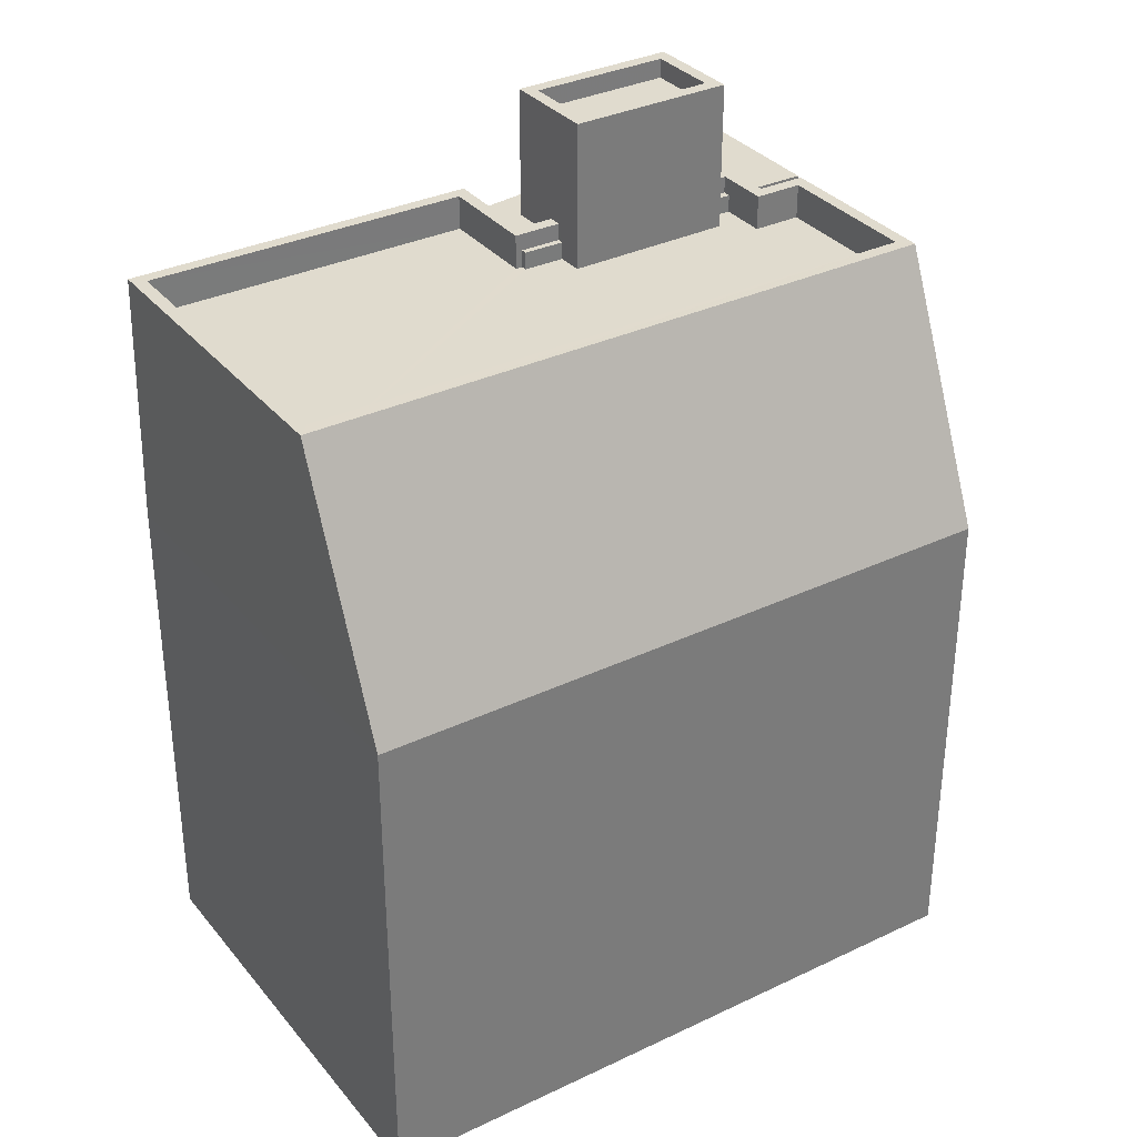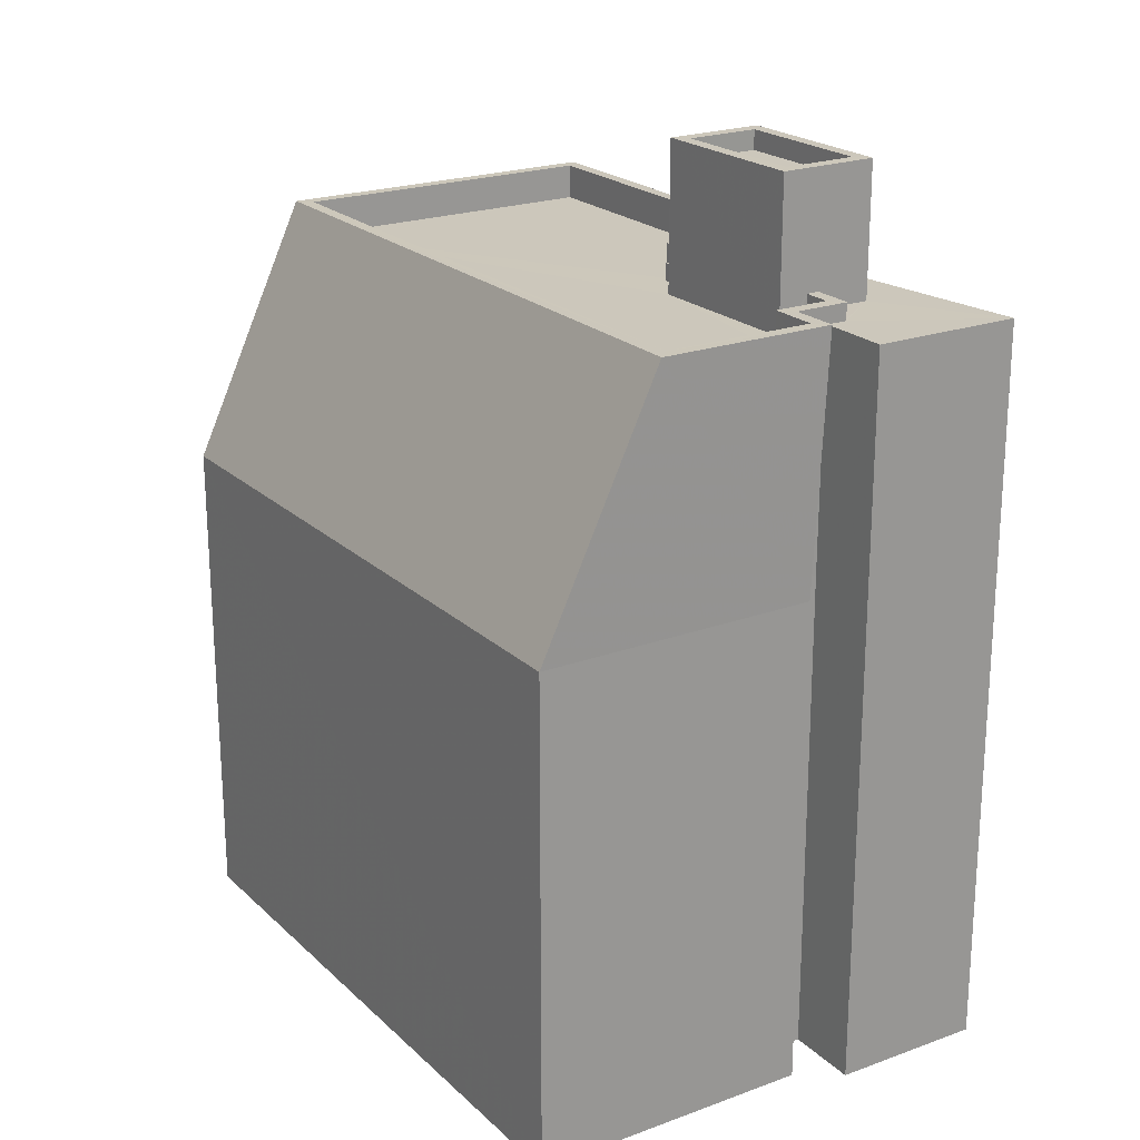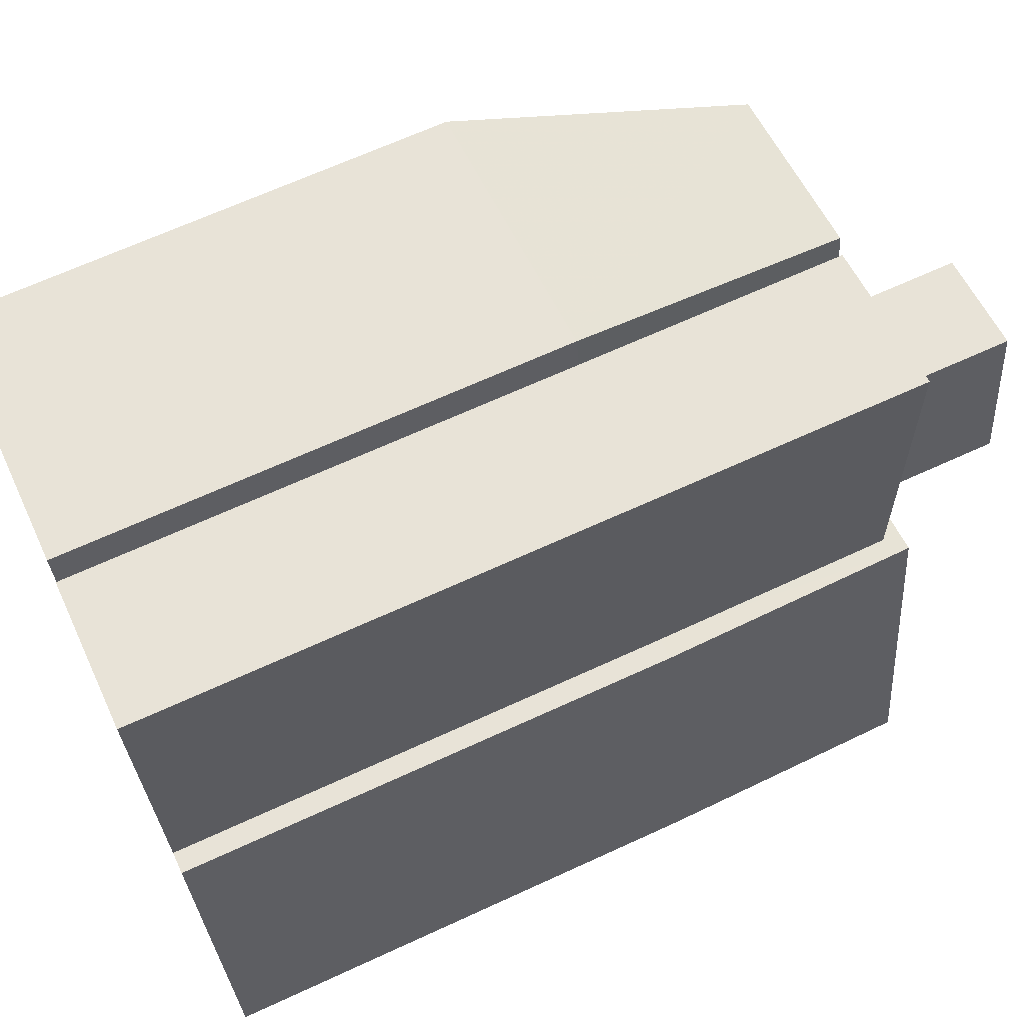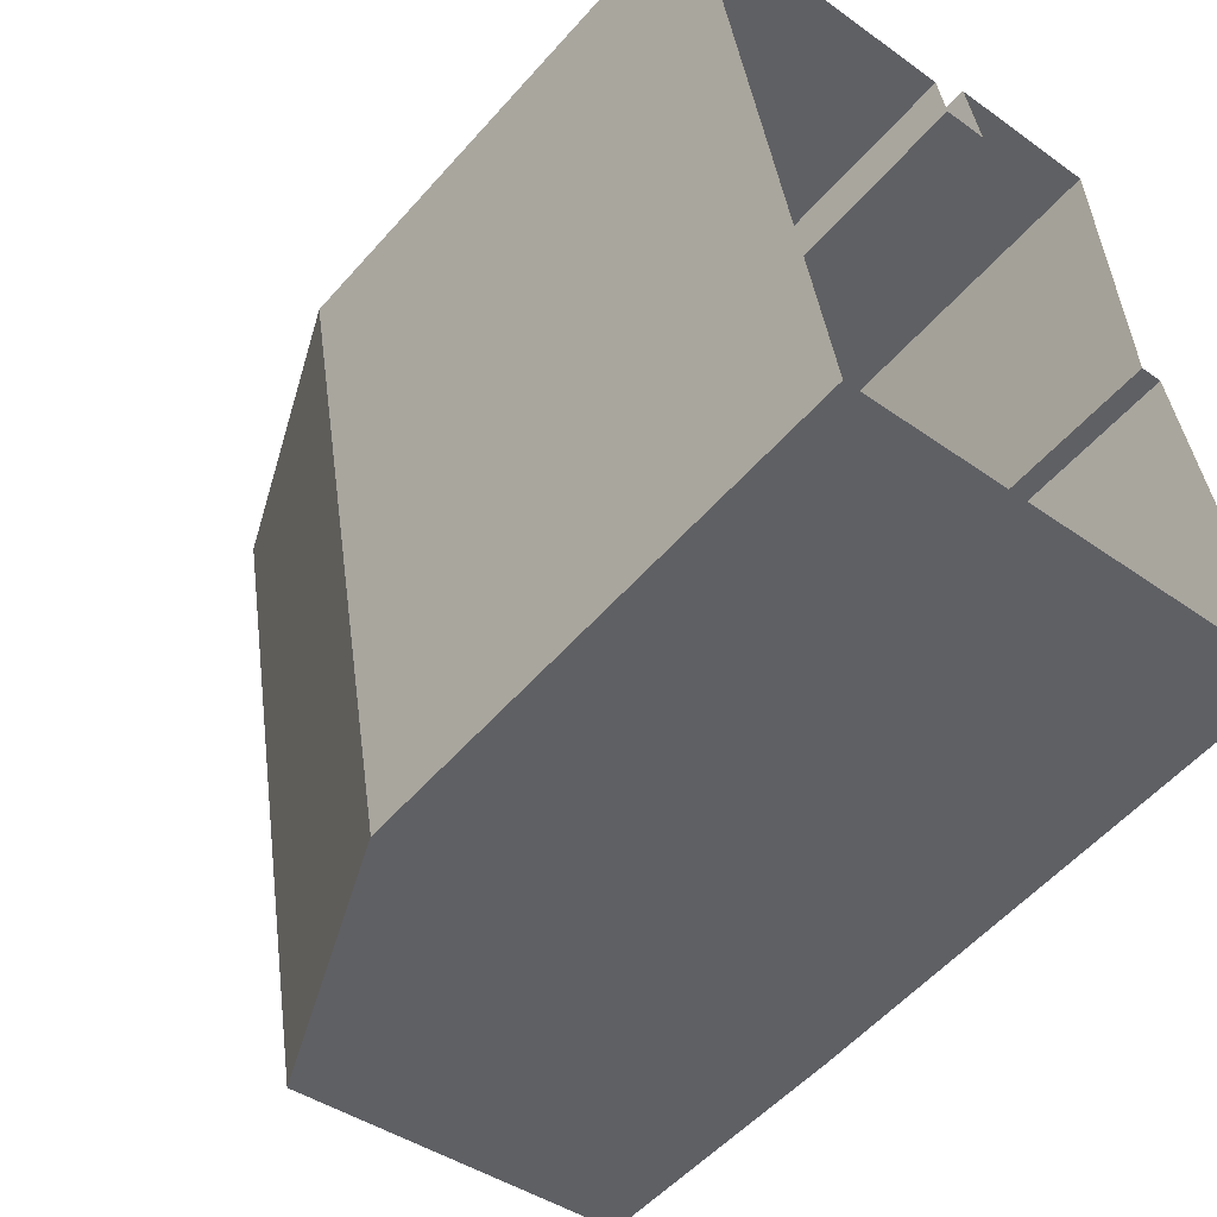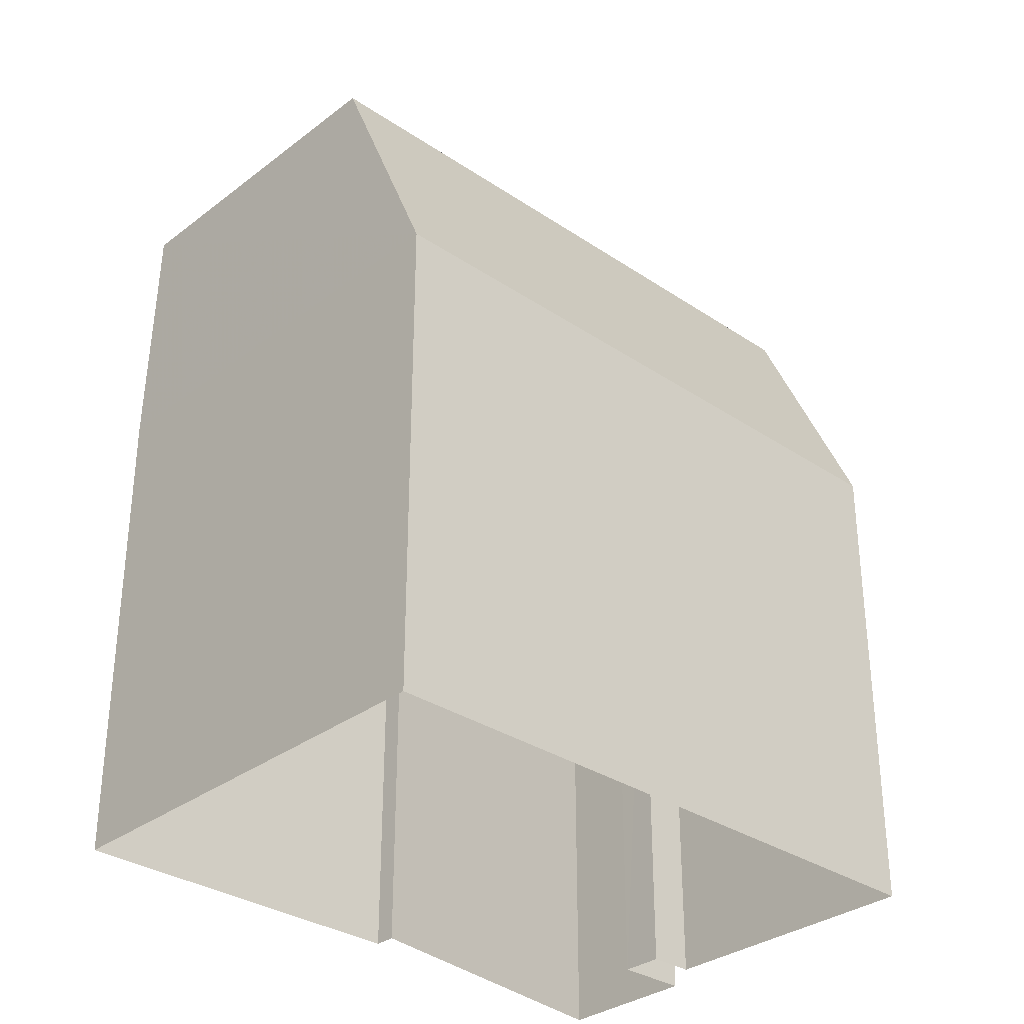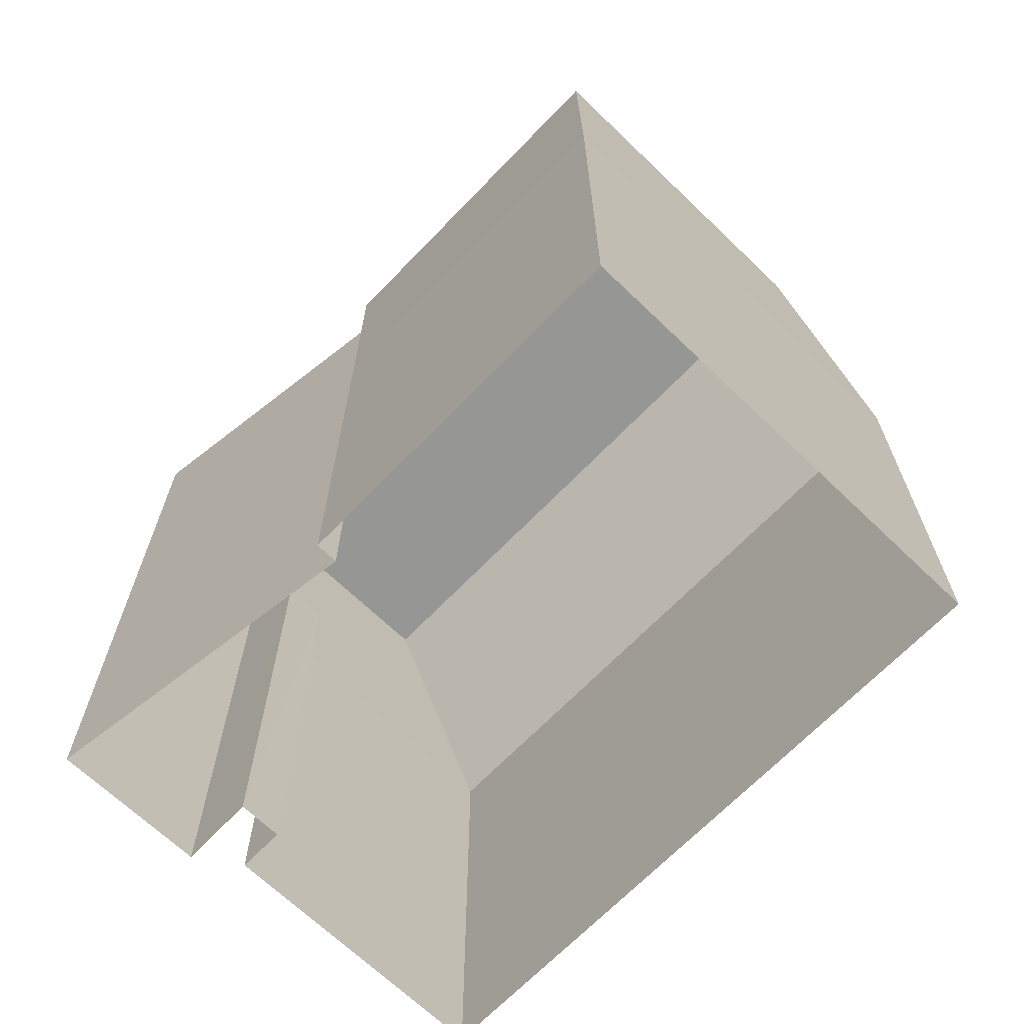
<metadata>
{"format":"obj","ext":"obj","renderer":"f3d","projection":"perspective","resolution":1024,"background":"white","views":[{"elev":33.5,"azim":47.2,"up":"+Z"},{"elev":21.7,"azim":137.4,"up":"+Z"},{"elev":66.6,"azim":-114.8,"up":"+Y"},{"elev":-55.4,"azim":139.6,"up":"+Y"},{"elev":-32.1,"azim":37.0,"up":"+Z"},{"elev":-67.7,"azim":-53.7,"up":"+Z"}]}
</metadata>
<code>
v -7188 -3.776e+04 22.3
v -7188 -3.776e+04 21.85
v -7189 -3.776e+04 21.85
v -7189 -3.776e+04 22.3
v -7189 -3.776e+04 22.3
v -7189 -3.776e+04 21.85
v -7187 -3.776e+04 22.3
v -7187 -3.776e+04 21.85
v -7189 -3.776e+04 19.29
v -7190 -3.776e+04 22.3
v -7189 -3.776e+04 22.3
v -7190 -3.776e+04 19.29
v -7188 -3.776e+04 19.28
v -7188 -3.776e+04 19.68
v -7187 -3.776e+04 18.88
v -7187 -3.776e+04 19.28
v -7187 -3.776e+04 18.88
v -7187 -3.776e+04 19.68
v -7187 -3.776e+04 22.3
v -7187 -3.776e+04 19.28
v -7187 -3.776e+04 22.3
v -7187 -3.776e+04 18.88
v -7188 -3.776e+04 19.68
v -7188 -3.776e+04 19.68
v -7188 -3.776e+04 19.28
v -7188 -3.776e+04 19.28
v -7188 -3.776e+04 18.88
v -7188 -3.776e+04 19.28
v -7190 -3.776e+04 19.29
v -7190 -3.775e+04 19.29
v -7190 -3.776e+04 15.02
v -7190 -3.775e+04 2.463
v -7190 -3.776e+04 13.82
v -7190 -3.776e+04 2.463
v -7187 -3.775e+04 19.28
v -7187 -3.775e+04 2.462
v -7187 -3.776e+04 15.08
v -7187 -3.776e+04 13.81
v -7187 -3.776e+04 19.28
v -7187 -3.776e+04 2.462
v -7188 -3.776e+04 18.88
v -7188 -3.776e+04 18.88
v -7188 -3.776e+04 19.28
v -7188 -3.776e+04 19.28
v -7187 -3.776e+04 18.88
v -7187 -3.776e+04 19.28
v -7191 -3.776e+04 2.463
v -7191 -3.776e+04 13.82
v -7186 -3.776e+04 13.81
v -7186 -3.776e+04 2.462
v -7186 -3.776e+04 2.462
v -7186 -3.776e+04 13.81
v -7179 -3.776e+04 13.81
v -7179 -3.776e+04 2.459
v -7182 -3.777e+04 13.81
v -7182 -3.777e+04 2.459
v -7192 -3.777e+04 2.463
v -7192 -3.777e+04 13.82
v -7191 -3.776e+04 19.68
v -7192 -3.777e+04 19.68
v -7189 -3.776e+04 19.28
v -7189 -3.776e+04 19.28
v -7189 -3.776e+04 19.68
v -7189 -3.776e+04 19.28
v -7188 -3.776e+04 19.28
v -7188 -3.776e+04 19.28
v -7188 -3.776e+04 19.68
v -7188 -3.776e+04 19.28
v -7186 -3.776e+04 19.68
v -7186 -3.776e+04 19.68
v -7182 -3.776e+04 19.68
v -7185 -3.777e+04 19.68
v -7185 -3.777e+04 19.68
v -7185 -3.777e+04 18.88
v -7192 -3.777e+04 18.88
v -7192 -3.777e+04 19.68
v -7191 -3.776e+04 18.88
v -7191 -3.776e+04 19.68
v -7188 -3.776e+04 19.68
v -7188 -3.776e+04 18.88
v -7187 -3.776e+04 19.28
v -7187 -3.776e+04 19.68
v -7186 -3.776e+04 19.68
v -7186 -3.776e+04 18.88
v -7186 -3.776e+04 18.88
v -7186 -3.776e+04 19.68
v -7182 -3.776e+04 19.68
v -7182 -3.776e+04 18.88
v -7188 -3.776e+04 19.28
f 57 34 56
f 54 56 50
f 47 34 57
f 40 32 36
f 54 50 51
f 40 34 32
f 50 34 40
f 56 34 50
f 1 2 3
f 4 1 3
f 5 3 6
f 5 4 3
f 7 6 8
f 7 5 6
f 1 8 2
f 1 7 8
f 9 10 11
f 9 12 10
f 13 9 14
f 15 16 17
f 9 11 14
f 17 18 19
f 14 11 19
f 16 20 18
f 18 14 19
f 17 16 18
f 21 17 19
f 21 22 17
f 10 12 23
f 10 23 21
f 21 24 22
f 25 23 12
f 22 26 27
f 26 24 28
f 23 24 21
f 24 26 22
f 29 30 31
f 30 32 33
f 31 30 33
f 32 34 33
f 35 36 32
f 30 35 32
f 35 37 38
f 39 37 35
f 38 40 36
f 35 38 36
f 41 42 43
f 44 41 43
f 45 16 15
f 45 46 16
f 27 43 42
f 27 26 43
f 33 47 48
f 33 34 47
f 40 49 50
f 40 38 49
f 49 51 50
f 49 52 51
f 53 54 51
f 52 53 51
f 55 56 54
f 53 55 54
f 55 57 56
f 55 58 57
f 58 47 57
f 58 48 47
f 13 14 23
f 25 13 23
f 58 59 48
f 60 59 58
f 33 48 31
f 61 62 63
f 64 61 63
f 63 29 59
f 48 59 31
f 63 62 29
f 59 29 31
f 65 66 67
f 68 65 67
f 23 64 63
f 67 66 14
f 14 66 23
f 23 66 64
f 37 69 49
f 38 37 49
f 39 69 37
f 68 67 39
f 67 69 39
f 49 70 52
f 69 70 49
f 52 71 53
f 70 71 52
f 55 60 58
f 72 60 55
f 73 74 75
f 76 73 75
f 76 75 77
f 78 76 77
f 79 78 77
f 80 79 77
f 28 24 44
f 41 44 80
f 80 44 79
f 44 24 79
f 81 82 18
f 20 81 18
f 82 46 83
f 83 46 84
f 82 81 46
f 84 46 45
f 83 84 85
f 86 83 85
f 87 85 88
f 87 86 85
f 73 88 74
f 73 87 88
f 8 6 3
f 2 8 3
f 5 11 10
f 4 5 10
f 10 21 1
f 19 11 5
f 19 1 21
f 10 1 4
f 7 19 5
f 1 19 7
f 81 16 46
f 81 20 16
f 28 43 26
f 28 44 43
f 62 61 25
f 29 62 12
f 30 29 9
f 35 68 39
f 35 30 68
f 89 9 13
f 68 89 65
f 25 12 62
f 29 12 9
f 30 9 68
f 9 89 68
f 89 13 66
f 89 66 65
f 61 64 25
f 13 25 66
f 25 64 66
f 53 72 55
f 71 72 53
f 45 15 17
f 77 75 80
f 84 45 17
f 85 84 88
f 74 80 75
f 22 27 42
f 88 22 74
f 22 84 17
f 42 41 80
f 88 84 22
f 74 42 80
f 22 42 74
f 59 60 78
f 67 14 82
f 72 76 60
f 69 86 70
f 67 82 69
f 87 71 70
f 87 72 71
f 63 24 23
f 63 59 78
f 82 14 18
f 82 83 69
f 86 87 70
f 69 83 86
f 79 24 63
f 87 73 72
f 76 72 73
f 79 63 78
f 78 60 76

</code>
